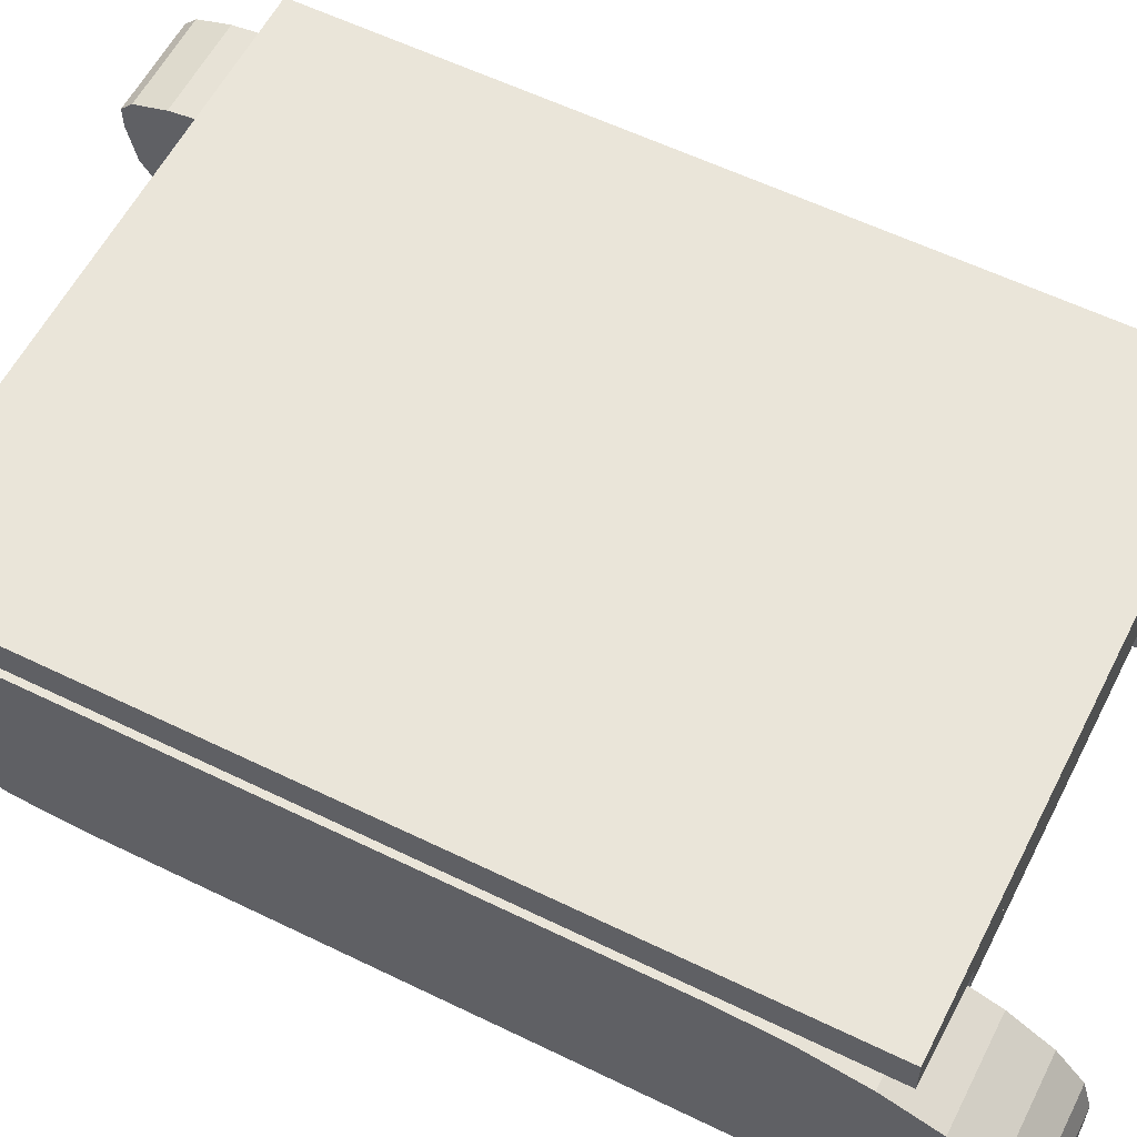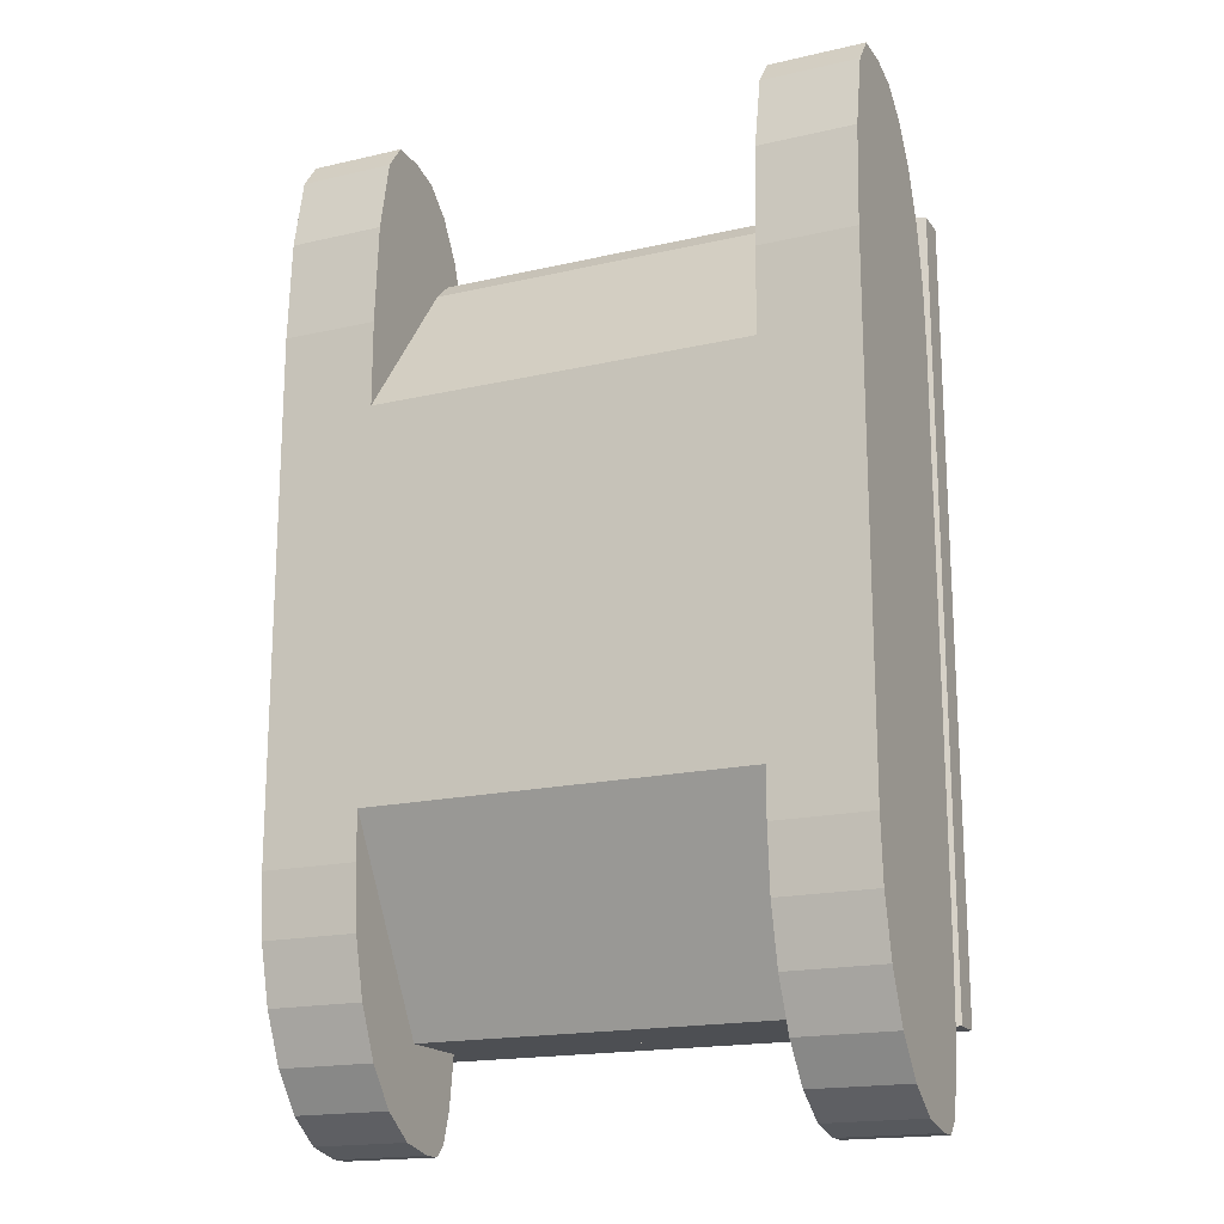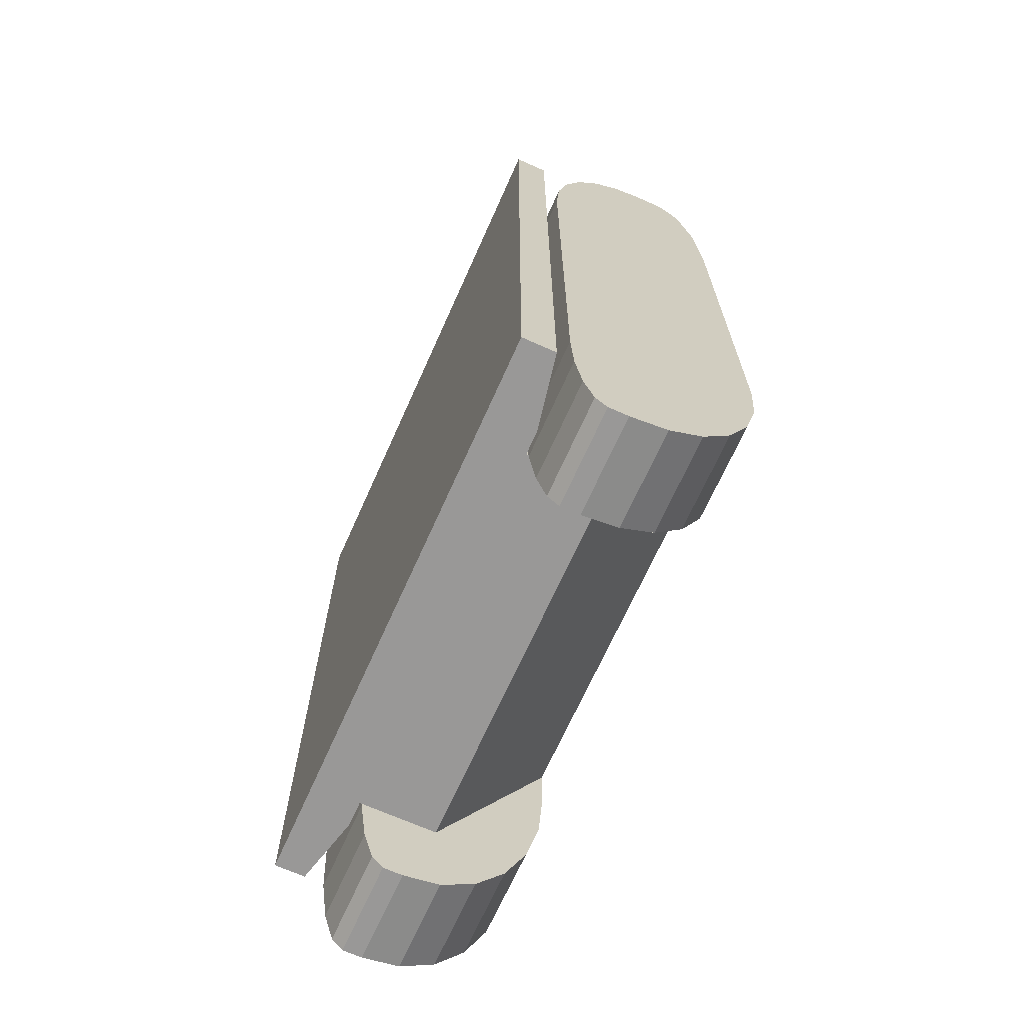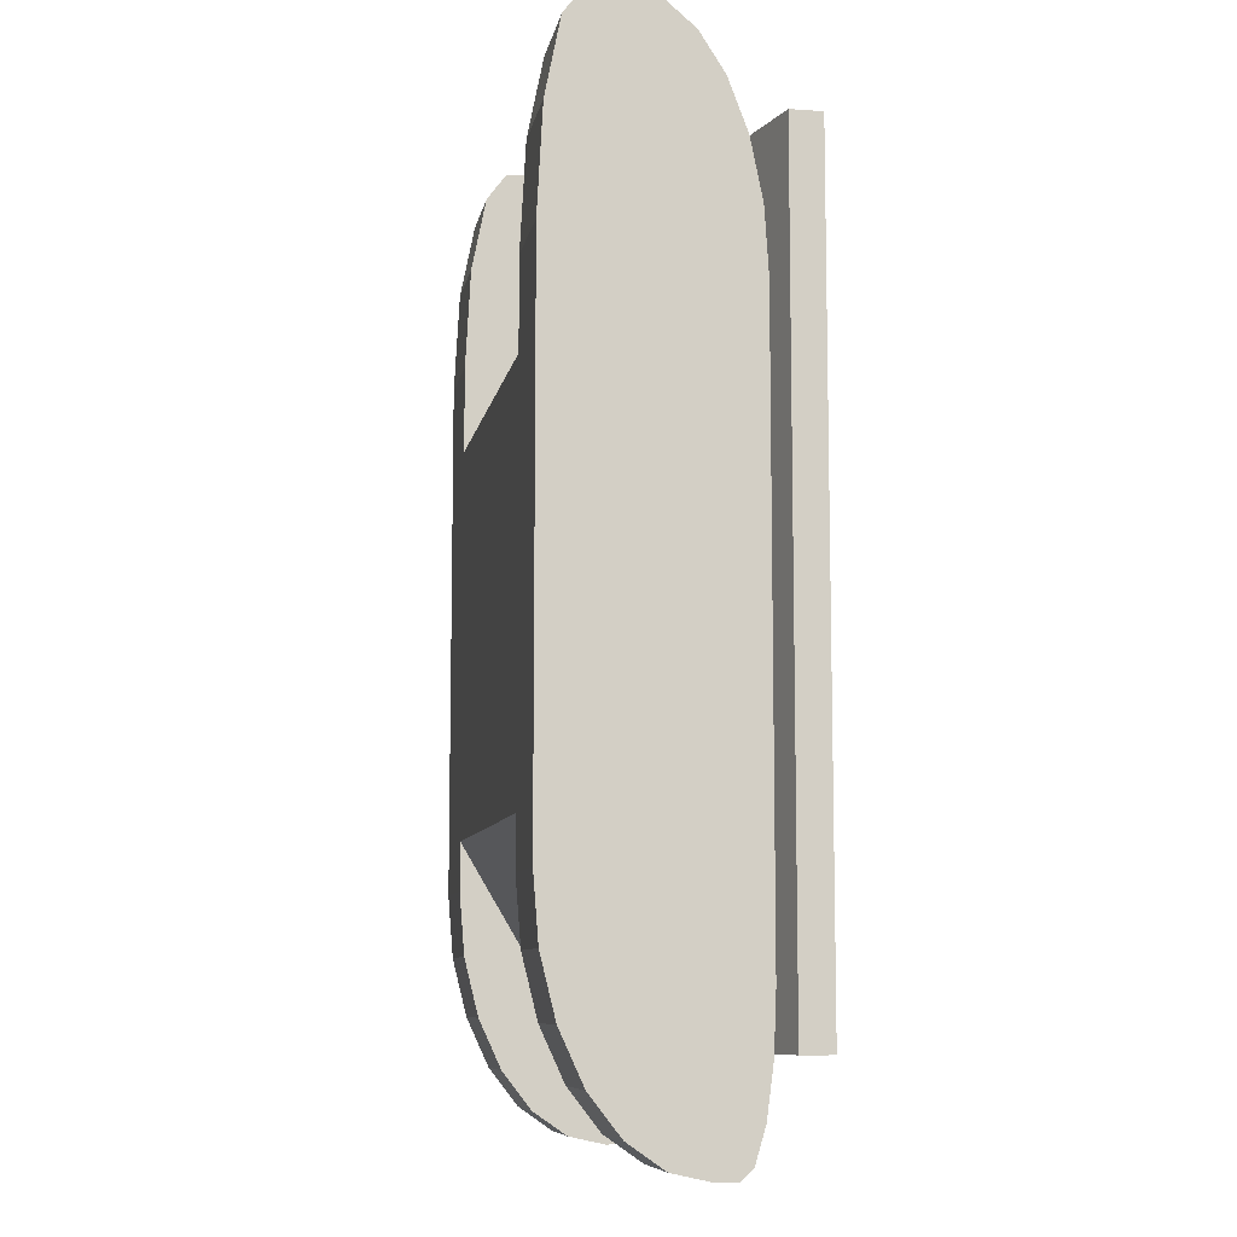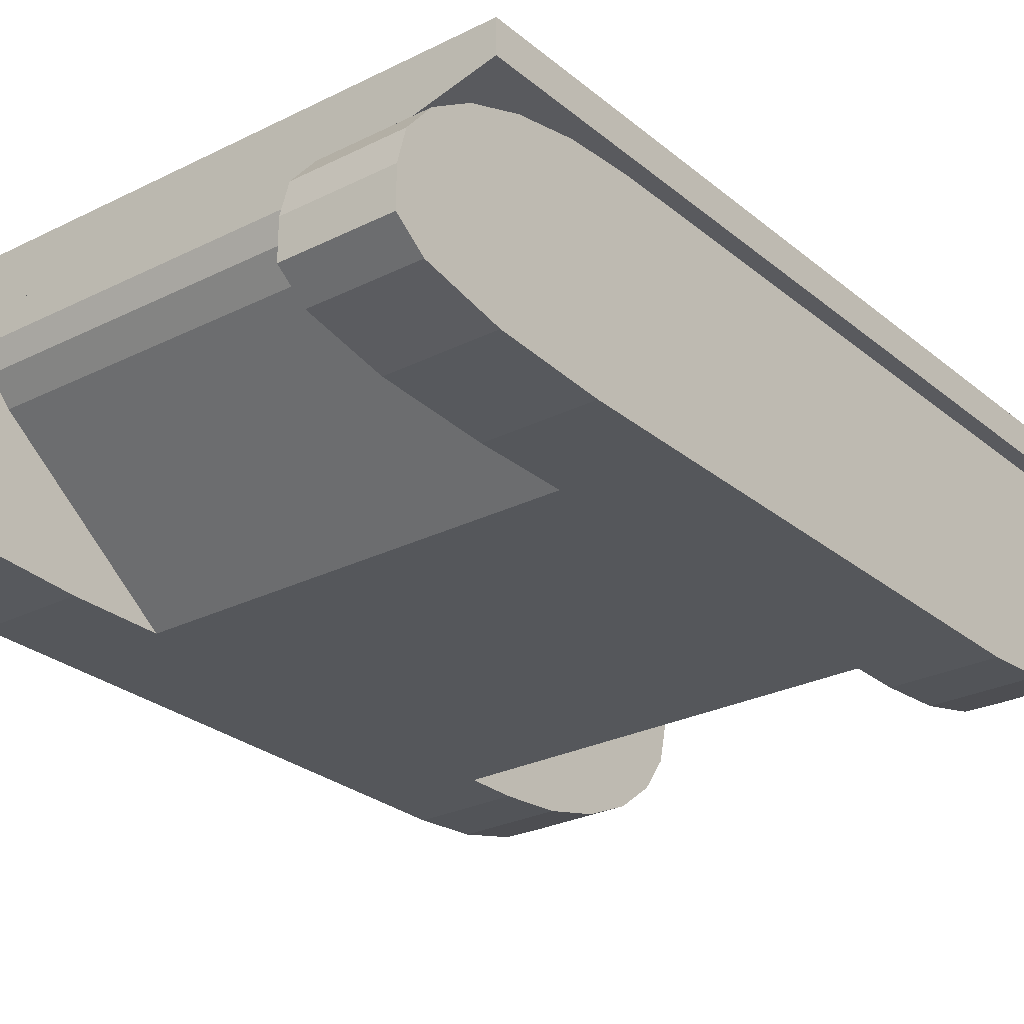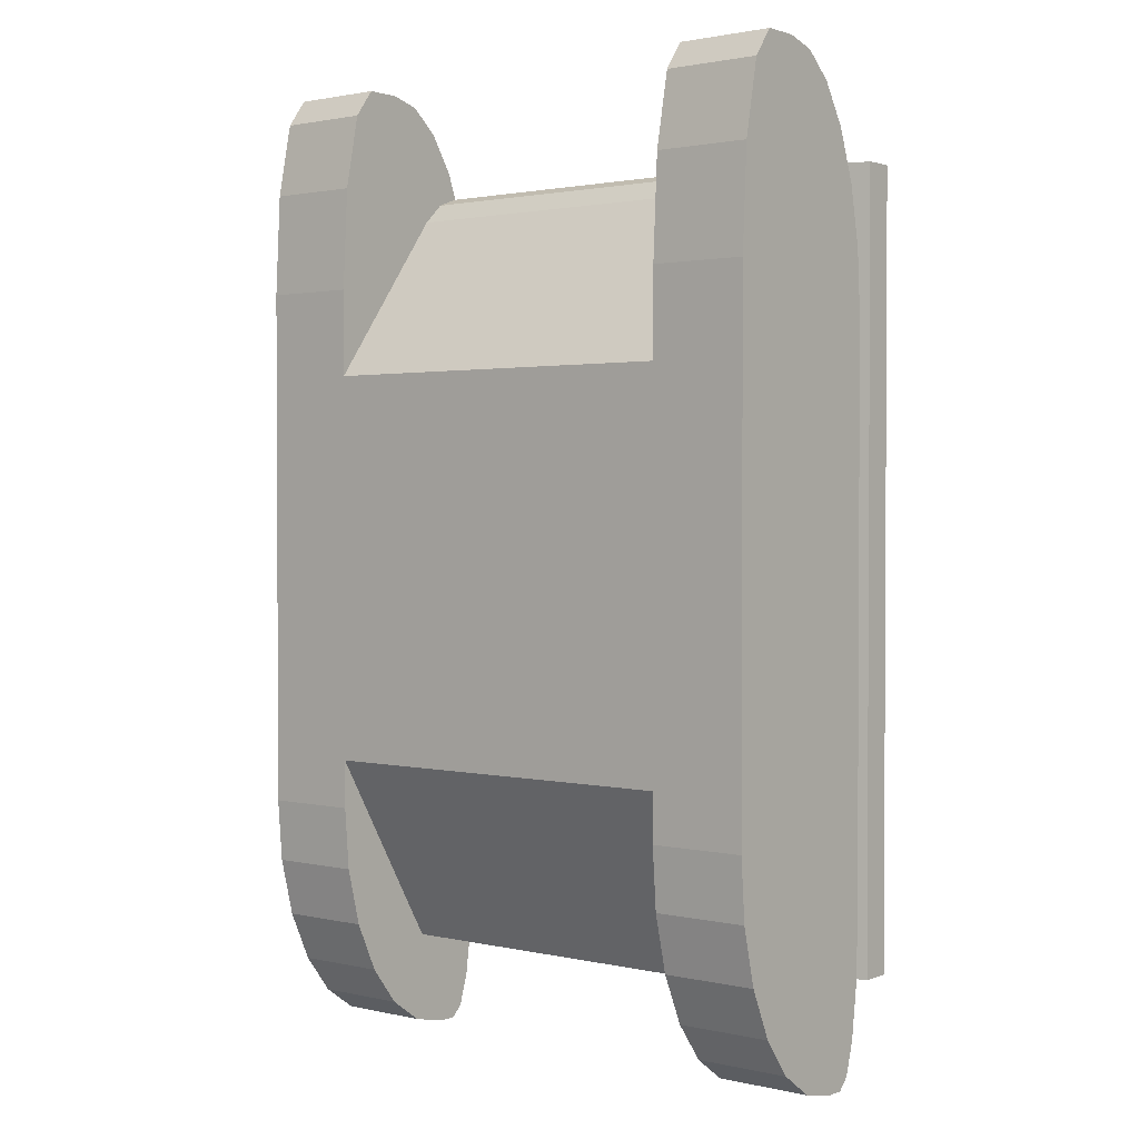
<metadata>
{"format":"obj","ext":"obj","renderer":"f3d","projection":"perspective","resolution":1024,"background":"white","views":[{"elev":58.0,"azim":-63.2,"up":"+Y"},{"elev":-18.0,"azim":24.2,"up":"+Z"},{"elev":-68.7,"azim":-114.1,"up":"+Z"},{"elev":-8.7,"azim":79.6,"up":"+Z"},{"elev":-26.9,"azim":38.1,"up":"+Y"},{"elev":1.7,"azim":38.8,"up":"+Z"}]}
</metadata>
<code>
v 2 2 4
v -2 2 4
v 2 2 -4
v -2 2 -4
v -2 0 -1e-06
v -2 2 -1e-06
v 2 0 -4e-06
v 2 2 -4e-06
v -2 0 2
v 2 2 2
v -2 2 2
v 2 0 2
v 2 0 -2
v 2 0 2
v -2 0 2
v -2 2 -2
v 2 1.722 4
v 2 1.277 3.71
v 2 1.497 3.915
v -2 1.277 3.71
v -2 1.722 4
v -2 1.497 3.915
v -2 0 -2
v 2 2 -2
v 2 0 -2
v 2 1.183 -4
v -2 1.183 -4
v -2 0 -2
v 3 2.5 4
v -3 2.5 4
v 3 2.5 -4
v -3 2.5 -4
v 0.007111 2 4
v 0.007111 2.5 4
v 0.007104 2 -4
v 0.007104 2.5 -4
v -1.489 2.5 4
v -1.489 2 -4
v -1.489 2 4
v -1.489 2.5 -4
v 1.504 2 4
v 1.504 2.5 -4
v 1.504 2.5 4
v 1.504 2 -4
v 2.265 2 4
v 2.265 2.5 -4
v 2.265 2.5 4
v 2.265 2 -4
v -2.245 2.5 4
v -2.245 2 -4
v -2.245 2 4
v -2.245 2.5 -4
v -3 2.149 4
v -2.245 2 4
v -2.245 2 -4
v -3 2.149 -4
v 2.265 2 4
v 3 2.182 4
v 3 2.182 -4
v 2.265 2 -4
v -3 0 -0.00215
v -3 2 -0.00215
v -2 0 -0.00215
v -2 2 -0.00215
v -3 0 2.499
v -2 2 2.499
v -3 2 2.499
v -2 0 2.499
v -3 2 -2.501
v -2 0 -2.501
v -3 0 -2.501
v -2 2 -2.501
v -2 0.4212 5
v -2 0 2.894
v -2 0.2106 4.718
v -2 0.05643 3.947
v -3 0 2.894
v -3 0.4212 5
v -3 0.05643 3.947
v -3 0.2106 4.718
v -2 2 2.499
v -2 0.7783 5
v -2 1.958 3.146
v -2 1.836 3.749
v -2 1.642 4.267
v -2 1.389 4.665
v -2 1.094 4.915
v -3 0.7783 5
v -3 2 2.499
v -3 1.094 4.915
v -3 1.389 4.665
v -3 1.642 4.267
v -3 1.836 3.749
v -3 1.958 3.146
v -2 0 -2.501
v -2 1.486 -5
v -2 0.05063 -3.148
v -2 0.1991 -3.751
v -2 0.4352 -4.268
v -2 0.743 -4.665
v -2 1.101 -4.915
v -3 1.486 -5
v -3 0 -2.501
v -3 1.101 -4.915
v -3 0.743 -4.665
v -3 0.4352 -4.268
v -3 0.1991 -3.751
v -3 0.05063 -3.148
v -2 1.688 -5
v -2 2 -3.442
v -2 1.808 -4.881
v -2 1.909 -4.544
v -2 1.976 -4.038
v -3 2 -3.442
v -3 1.688 -5
v -3 1.976 -4.038
v -3 1.909 -4.544
v -3 1.808 -4.881
v 2 0 -0.002152
v 2 2 -0.002152
v 3 0 -0.002153
v 3 2 -0.002153
v 2 0 2.499
v 3 2 2.499
v 2 2 2.499
v 3 0 2.499
v 2 2 -2.501
v 3 0 -2.501
v 2 0 -2.501
v 3 2 -2.501
v 3 0.4212 5
v 3 0 2.894
v 3 0.2106 4.718
v 3 0.05643 3.947
v 2 0 2.894
v 2 0.4212 5
v 2 0.05643 3.947
v 2 0.2106 4.718
v 3 2 2.499
v 3 0.7783 5
v 3 1.958 3.146
v 3 1.836 3.749
v 3 1.642 4.267
v 3 1.389 4.665
v 3 1.094 4.915
v 2 0.7783 5
v 2 2 2.499
v 2 1.094 4.915
v 2 1.389 4.665
v 2 1.642 4.267
v 2 1.836 3.749
v 2 1.958 3.146
v 3 0 -2.501
v 3 1.486 -5
v 3 0.05063 -3.148
v 3 0.1991 -3.751
v 3 0.4352 -4.268
v 3 0.743 -4.665
v 3 1.101 -4.915
v 2 1.486 -5
v 2 0 -2.501
v 2 1.101 -4.915
v 2 0.743 -4.665
v 2 0.4352 -4.268
v 2 0.1991 -3.751
v 2 0.05063 -3.148
v 3 1.688 -5
v 3 2 -3.442
v 3 1.808 -4.881
v 3 1.909 -4.544
v 3 1.976 -4.038
v 2 2 -3.442
v 2 1.688 -5
v 2 1.976 -4.038
v 2 1.909 -4.544
v 2 1.808 -4.881
f 11 9 20
f 26 24 13
f 16 27 28
f 4 26 27
f 2 10 11
f 6 24 16
f 5 12 9
f 24 7 13
f 11 5 9
f 18 14 10
f 11 8 6
f 8 12 7
f 1 21 17
f 15 12 14
f 21 19 17
f 22 18 19
f 14 20 15
f 16 3 4
f 23 7 5
f 6 23 5
f 28 26 25
f 23 25 13
f 56 52 50
f 54 50 51
f 45 60 57
f 46 59 60
f 47 31 46
f 37 36 40
f 38 33 39
f 40 35 38
f 43 33 41
f 52 38 50
f 50 39 51
f 49 40 52
f 34 39 33
f 47 41 45
f 34 42 36
f 35 41 33
f 36 44 35
f 31 58 59
f 43 46 42
f 44 45 41
f 42 48 44
f 30 52 32
f 49 53 54
f 37 51 39
f 54 56 55
f 30 56 53
f 60 58 57
f 58 47 45
f 65 90 89
f 115 96 102
f 103 69 105
f 68 81 87
f 62 72 69
f 61 68 65
f 72 63 70
f 67 61 65
f 67 81 66
f 67 64 62
f 64 68 63
f 72 70 100
f 71 63 61
f 62 71 61
f 74 79 77
f 76 80 79
f 75 78 80
f 65 74 77
f 89 83 81
f 94 84 83
f 93 85 84
f 92 86 85
f 91 87 86
f 87 88 82
f 82 78 73
f 103 97 95
f 108 98 97
f 107 99 98
f 106 100 99
f 105 101 100
f 104 96 101
f 71 95 70
f 110 116 114
f 113 117 116
f 112 118 117
f 111 115 118
f 69 110 114
f 123 148 147
f 173 154 160
f 161 127 163
f 126 139 145
f 120 130 127
f 119 126 123
f 130 121 128
f 125 119 123
f 125 139 124
f 125 122 120
f 122 126 121
f 130 128 158
f 129 121 119
f 120 129 119
f 132 137 135
f 134 138 137
f 133 136 138
f 123 132 135
f 147 141 139
f 152 142 141
f 151 143 142
f 150 144 143
f 144 148 145
f 145 146 140
f 140 136 131
f 161 155 153
f 166 156 155
f 165 157 156
f 164 158 157
f 163 159 158
f 162 154 159
f 129 153 128
f 168 174 172
f 171 175 174
f 170 176 175
f 169 173 176
f 127 168 172
f 9 15 20
f 20 22 11
f 22 21 11
f 21 2 11
f 13 25 26
f 26 3 24
f 28 23 16
f 16 4 27
f 4 3 26
f 2 1 10
f 6 8 24
f 5 7 12
f 24 8 7
f 11 6 5
f 14 12 10
f 10 1 17
f 17 19 10
f 19 18 10
f 11 10 8
f 8 10 12
f 1 2 21
f 15 9 12
f 21 22 19
f 22 20 18
f 14 18 20
f 16 24 3
f 23 13 7
f 6 16 23
f 28 27 26
f 23 28 25
f 50 55 56
f 56 32 52
f 54 55 50
f 45 48 60
f 60 48 46
f 46 31 59
f 47 29 31
f 37 34 36
f 38 35 33
f 40 36 35
f 43 34 33
f 52 40 38
f 50 38 39
f 49 37 40
f 34 37 39
f 47 43 41
f 34 43 42
f 35 44 41
f 36 42 44
f 31 29 58
f 43 47 46
f 44 48 45
f 42 46 48
f 30 49 52
f 54 51 49
f 49 30 53
f 37 49 51
f 54 53 56
f 30 32 56
f 60 59 58
f 45 57 58
f 58 29 47
f 65 77 88
f 77 79 78
f 79 80 78
f 78 88 77
f 88 90 65
f 90 91 89
f 91 92 89
f 92 93 89
f 93 94 89
f 89 67 65
f 115 109 96
f 103 71 69
f 69 114 102
f 114 116 115
f 102 114 115
f 116 117 115
f 117 118 115
f 102 104 69
f 104 105 69
f 105 106 103
f 106 107 103
f 107 108 103
f 68 66 81
f 81 83 84
f 84 85 81
f 85 86 81
f 86 87 81
f 87 82 68
f 68 82 74
f 82 73 74
f 73 75 76
f 74 73 76
f 62 64 72
f 61 63 68
f 72 64 63
f 67 62 61
f 67 89 81
f 67 66 64
f 64 66 68
f 70 95 97
f 97 98 70
f 98 99 70
f 99 100 70
f 100 101 72
f 101 96 72
f 96 109 110
f 109 111 112
f 112 113 109
f 113 110 109
f 110 72 96
f 71 70 63
f 62 69 71
f 74 76 79
f 76 75 80
f 75 73 78
f 65 68 74
f 89 94 83
f 94 93 84
f 93 92 85
f 92 91 86
f 91 90 87
f 87 90 88
f 82 88 78
f 103 108 97
f 108 107 98
f 107 106 99
f 106 105 100
f 105 104 101
f 104 102 96
f 71 103 95
f 110 113 116
f 113 112 117
f 112 111 118
f 111 109 115
f 69 72 110
f 123 135 146
f 135 137 136
f 137 138 136
f 136 146 135
f 146 148 123
f 148 149 147
f 149 150 147
f 150 151 147
f 151 152 147
f 147 125 123
f 173 167 154
f 161 129 127
f 127 172 160
f 172 174 173
f 160 172 173
f 174 175 173
f 175 176 173
f 160 162 127
f 162 163 127
f 163 164 161
f 164 165 161
f 165 166 161
f 126 124 139
f 139 141 142
f 142 143 139
f 143 144 139
f 144 145 139
f 145 140 126
f 126 140 132
f 140 131 132
f 131 133 134
f 132 131 134
f 120 122 130
f 119 121 126
f 130 122 121
f 125 120 119
f 125 147 139
f 125 124 122
f 122 124 126
f 128 153 155
f 155 156 128
f 156 157 128
f 157 158 128
f 158 159 130
f 159 154 130
f 154 167 168
f 167 169 170
f 170 171 167
f 171 168 167
f 168 130 154
f 129 128 121
f 120 127 129
f 132 134 137
f 134 133 138
f 133 131 136
f 123 126 132
f 147 152 141
f 152 151 142
f 151 150 143
f 150 149 144
f 144 149 148
f 145 148 146
f 140 146 136
f 161 166 155
f 166 165 156
f 165 164 157
f 164 163 158
f 163 162 159
f 162 160 154
f 129 161 153
f 168 171 174
f 171 170 175
f 170 169 176
f 169 167 173
f 127 130 168

</code>
